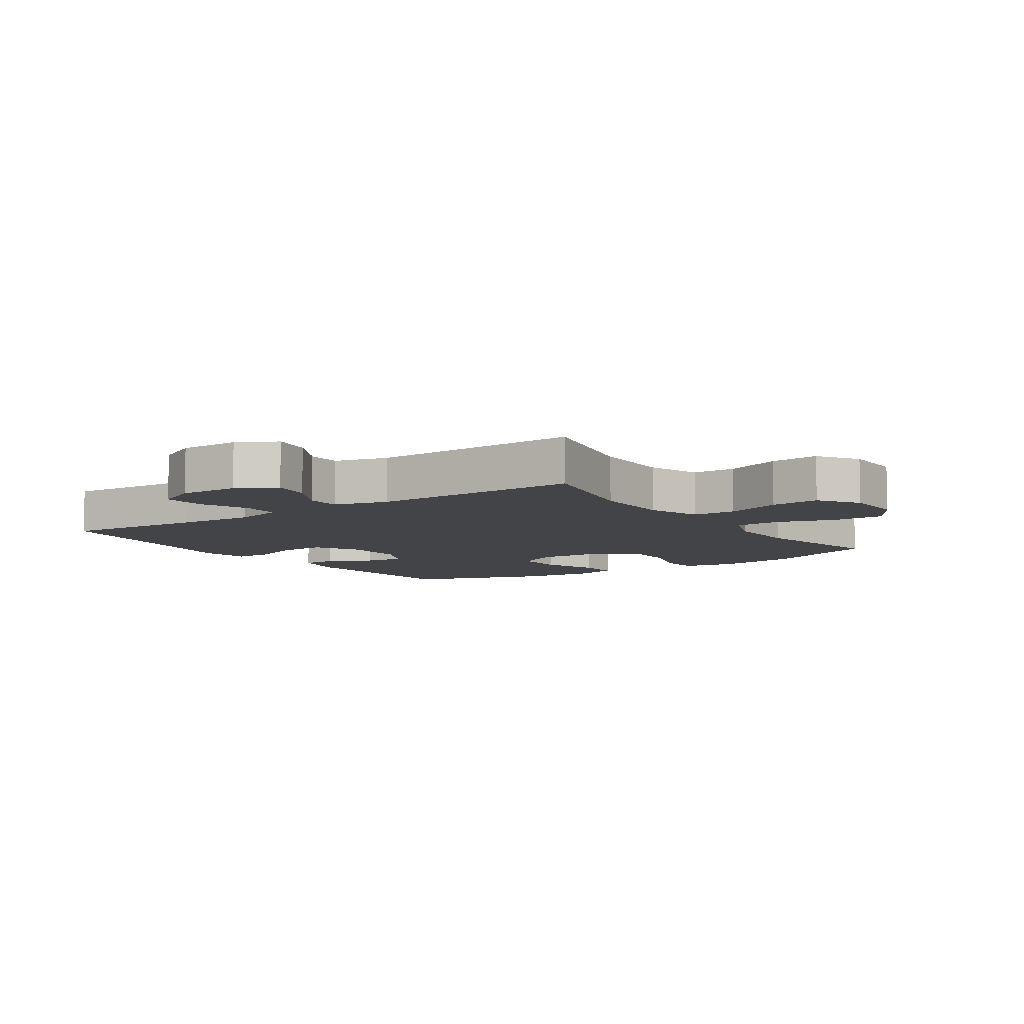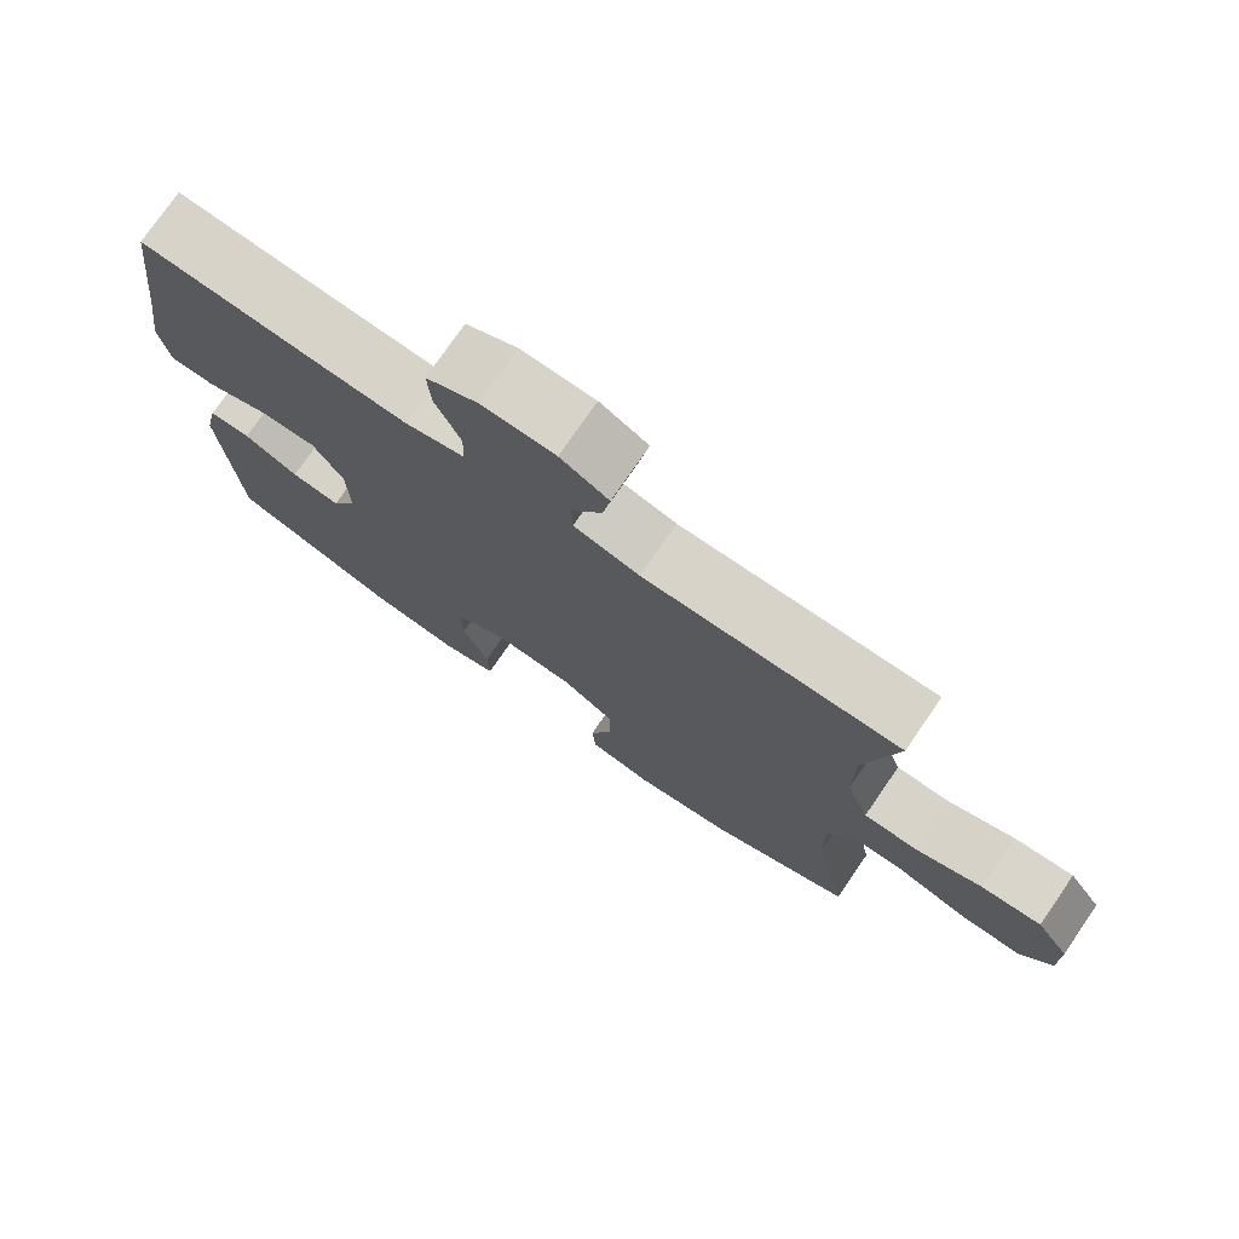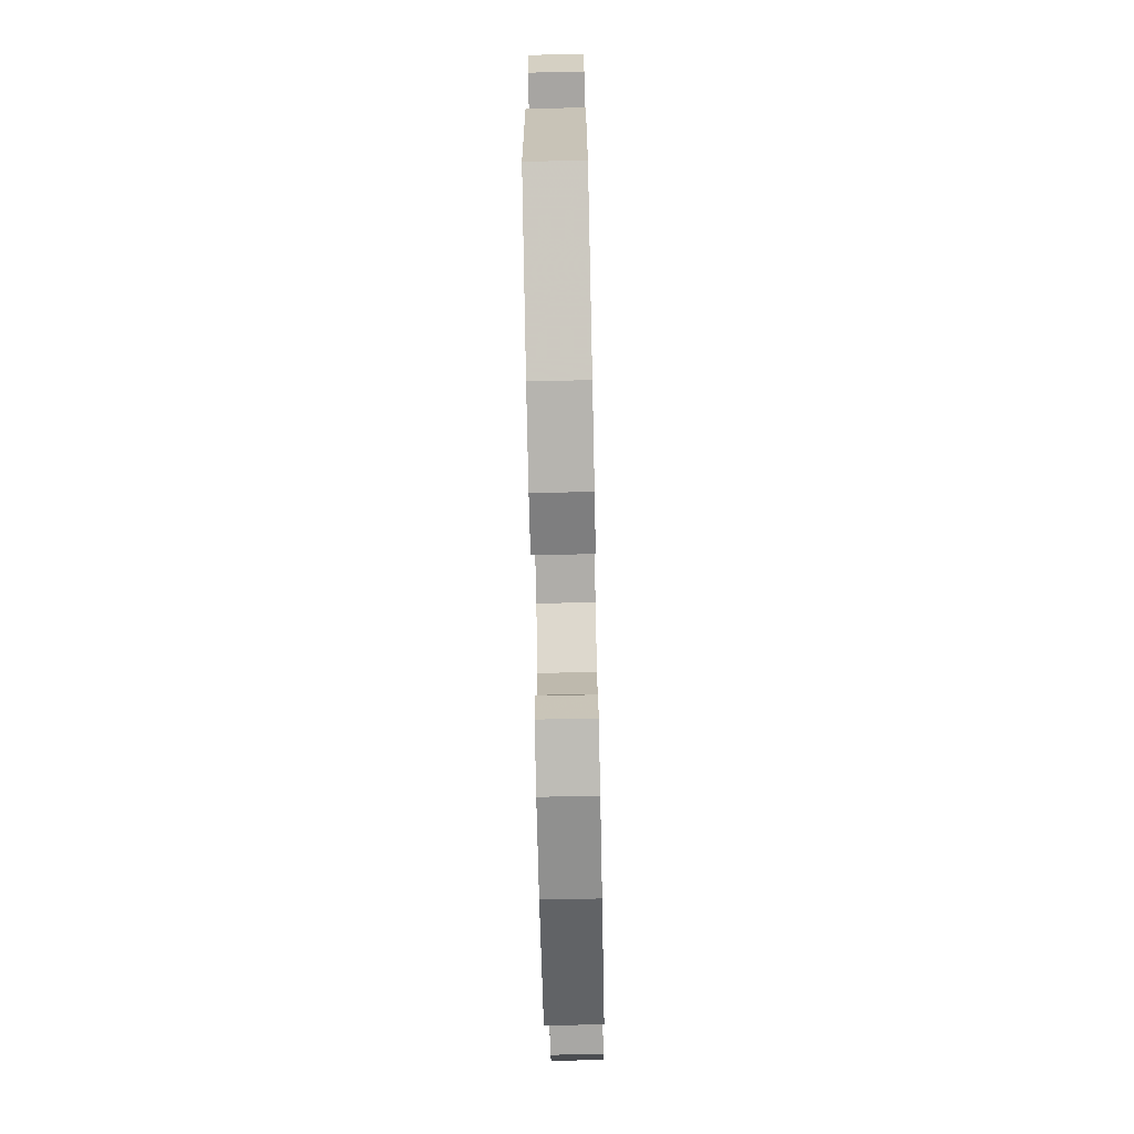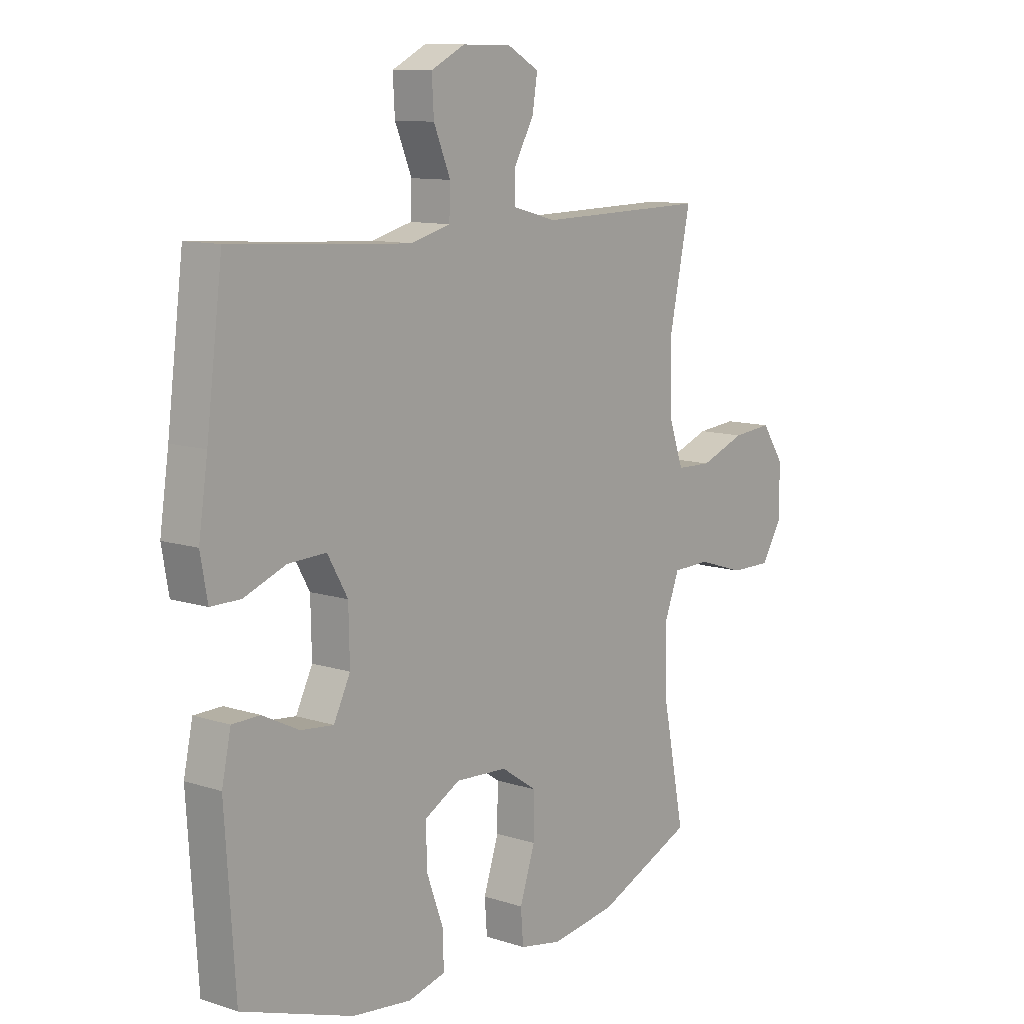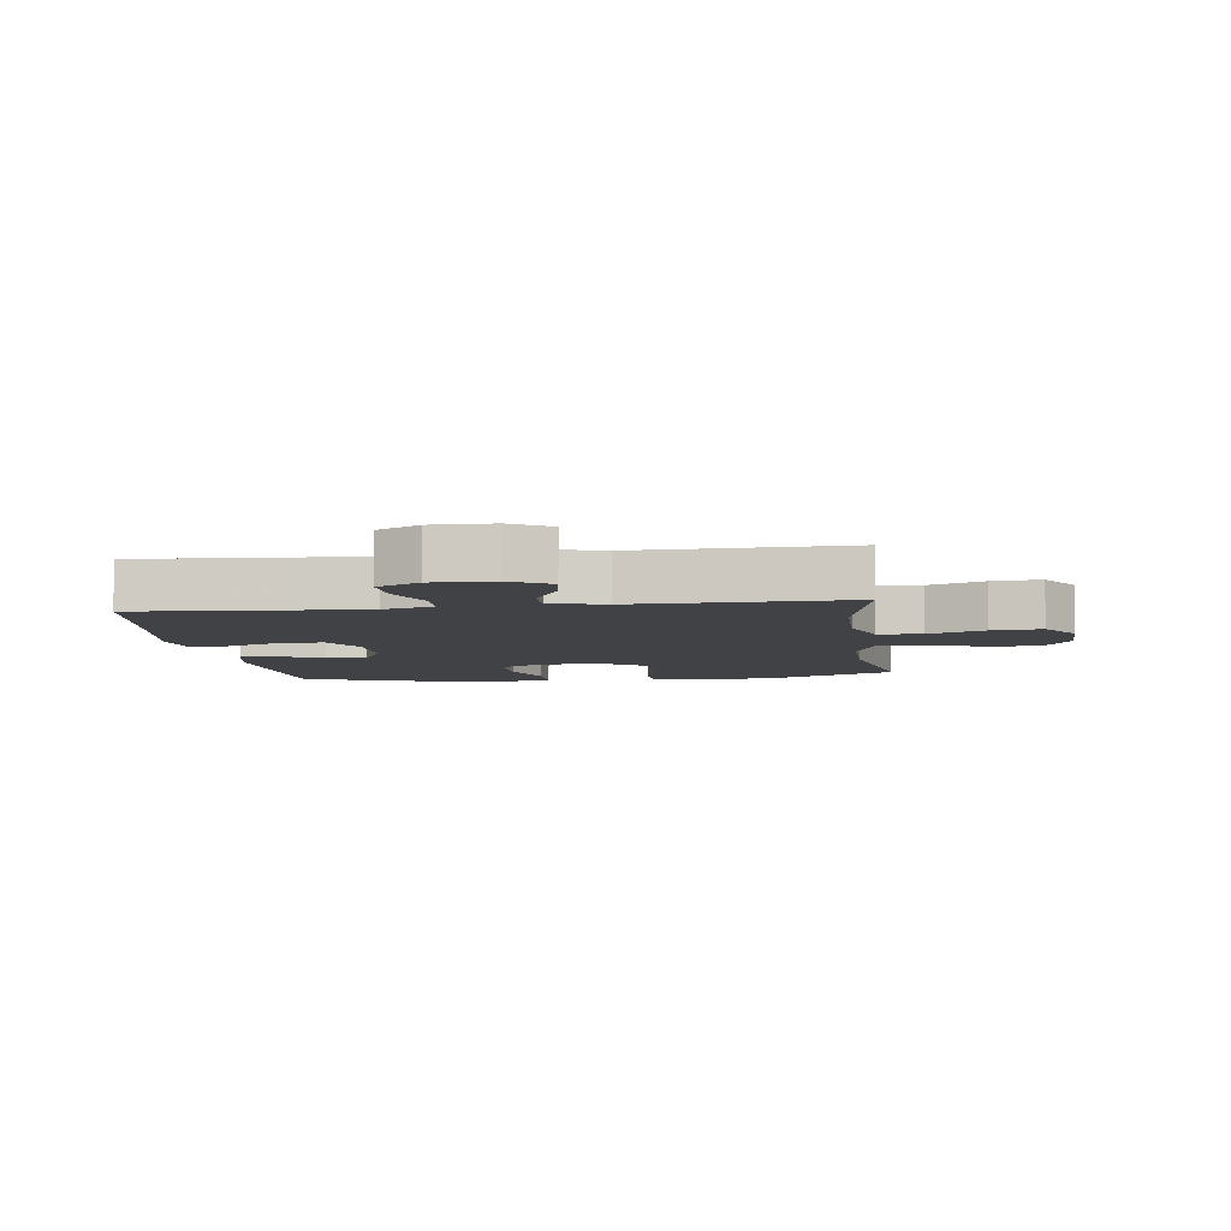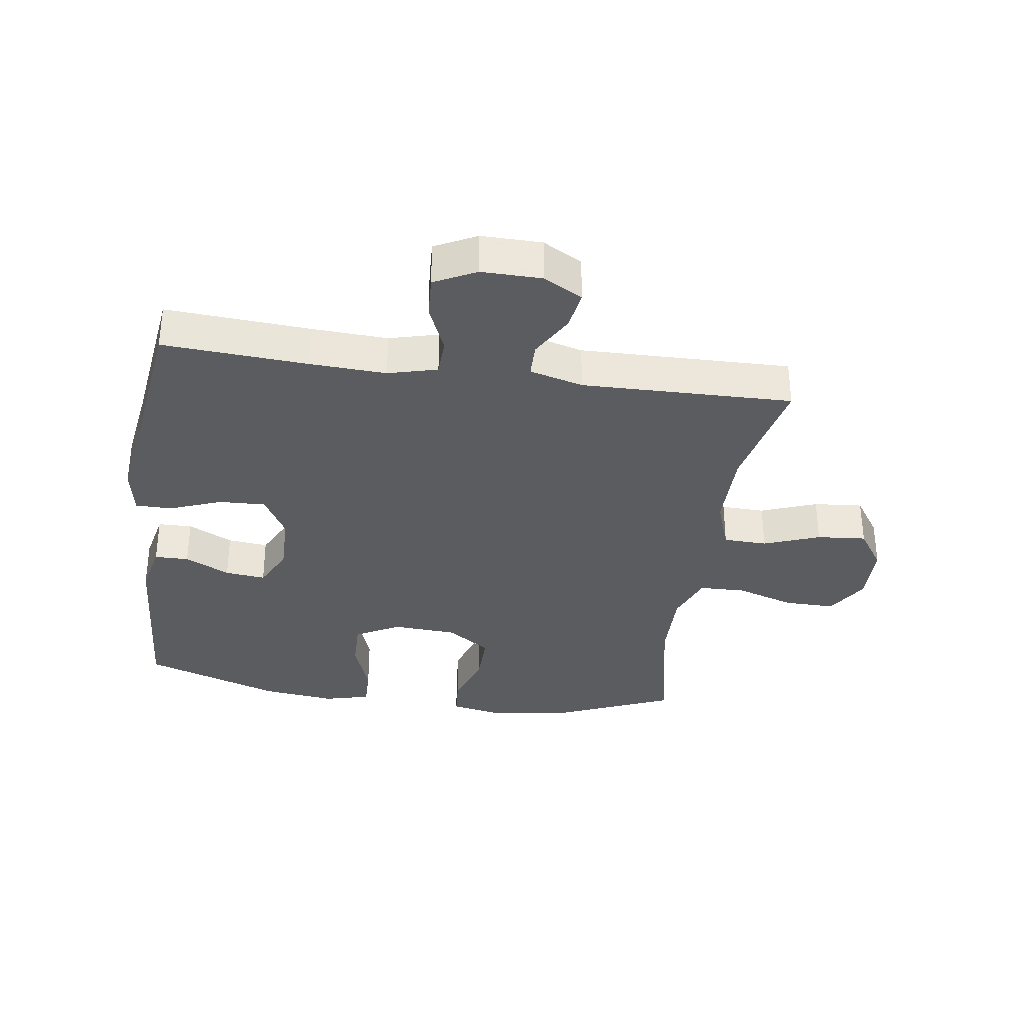
<metadata>
{"format":"obj","ext":"obj","renderer":"f3d","projection":"perspective","resolution":1024,"background":"white","views":[{"elev":-7.7,"azim":34.3,"up":"+Y"},{"elev":76.0,"azim":34.6,"up":"+Z"},{"elev":-73.9,"azim":-88.8,"up":"+Z"},{"elev":10.7,"azim":-51.0,"up":"+Z"},{"elev":-6.6,"azim":7.4,"up":"+Y"},{"elev":-33.9,"azim":-8.3,"up":"+Y"}]}
</metadata>
<code>
v -0.5 0.07 -0.5
v -0.52 0.07 -0.196
v -0.502 0.07 -0.112
v -0.447 0.07 -0.111
v -0.375 0.07 -0.147
v -0.31 0.07 -0.154
v -0.277 0.07 -0.087
v -0.279 0.07 0.013
v -0.319 0.07 0.083
v -0.394 0.07 0.08
v -0.477 0.07 0.048
v -0.536 0.07 0.048
v -0.55 0.07 0.126
v -0.532 0.07 0.248
v -0.5 0.07 0.5
v -0.269 0.07 0.485
v -0.146 0.07 0.479
v -0.067 0.07 0.5
v -0.065 0.07 0.56
v -0.098 0.07 0.639
v -0.102 0.07 0.707
v -0.035 0.07 0.741
v 0.062 0.07 0.74
v 0.125 0.07 0.705
v 0.115 0.07 0.642
v 0.075 0.07 0.571
v 0.076 0.07 0.516
v 0.162 0.07 0.493
v 0.5 0.07 0.5
v 0.459 0.07 0.305
v 0.459 0.07 0.174
v 0.489 0.07 0.089
v 0.559 0.07 0.087
v 0.649 0.07 0.121
v 0.728 0.07 0.128
v 0.772 0.07 0.063
v 0.774 0.07 -0.035
v 0.732 0.07 -0.103
v 0.651 0.07 -0.102
v 0.557 0.07 -0.072
v 0.483 0.07 -0.074
v 0.453 0.07 -0.152
v 0.455 0.07 -0.273
v 0.5 0.07 -0.5
v 0.308 0.07 -0.582
v 0.179 0.07 -0.601
v 0.095 0.07 -0.585
v 0.09 0.07 -0.52
v 0.12 0.07 -0.429
v 0.121 0.07 -0.346
v 0.05 0.07 -0.298
v -0.053 0.07 -0.292
v -0.124 0.07 -0.331
v -0.122 0.07 -0.411
v -0.089 0.07 -0.502
v -0.087 0.07 -0.571
v -0.161 0.07 -0.59
v -0.279 0.07 -0.576
v -0.5 0 -0.5
v -0.52 0 -0.196
v -0.502 0 -0.112
v -0.447 0 -0.111
v -0.375 0 -0.147
v -0.31 0 -0.154
v -0.277 0 -0.087
v -0.279 0 0.013
v -0.319 0 0.083
v -0.394 0 0.08
v -0.477 0 0.048
v -0.536 0 0.048
v -0.55 0 0.126
v -0.532 0 0.248
v -0.5 0 0.5
v -0.269 0 0.485
v -0.146 0 0.479
v -0.067 0 0.5
v -0.065 0 0.56
v -0.098 0 0.639
v -0.102 0 0.707
v -0.035 0 0.741
v 0.062 0 0.74
v 0.125 0 0.705
v 0.115 0 0.642
v 0.075 0 0.571
v 0.076 0 0.516
v 0.162 0 0.493
v 0.5 0 0.5
v 0.459 0 0.305
v 0.459 0 0.174
v 0.489 0 0.089
v 0.559 0 0.087
v 0.649 0 0.121
v 0.728 0 0.128
v 0.772 0 0.063
v 0.774 0 -0.035
v 0.732 0 -0.103
v 0.651 0 -0.102
v 0.557 0 -0.072
v 0.483 0 -0.074
v 0.453 0 -0.152
v 0.455 0 -0.273
v 0.5 0 -0.5
v 0.308 0 -0.582
v 0.179 0 -0.601
v 0.095 0 -0.585
v 0.09 0 -0.52
v 0.12 0 -0.429
v 0.121 0 -0.346
v 0.05 0 -0.298
v -0.053 0 -0.292
v -0.124 0 -0.331
v -0.122 0 -0.411
v -0.089 0 -0.502
v -0.087 0 -0.571
v -0.161 0 -0.59
v -0.279 0 -0.576
f 3 4 5
f 2 3 5
f 1 2 5
f 58 1 5
f 57 58 5
f 56 57 5
f 55 56 5
f 54 55 5
f 53 54 5 6
f 52 53 6 7
f 51 52 7 8
f 50 51 8 9
f 47 48 49
f 46 47 49
f 45 46 49
f 44 45 49
f 43 44 49
f 42 43 49 50
f 41 42 50 9
f 38 39 40
f 37 38 40
f 36 37 40
f 35 36 40
f 34 35 40
f 33 34 40
f 40 41 9
f 33 40 9
f 32 33 9
f 28 29 30
f 27 28 30 31
f 24 25 26
f 23 24 26
f 22 23 26
f 21 22 26
f 20 21 26
f 19 20 26
f 18 19 26 27
f 31 32 9
f 27 31 9
f 18 27 9
f 17 18 9
f 12 13 14
f 11 12 14
f 10 11 14
f 9 10 14
f 17 9 14
f 16 17 14
f 14 15 16
f 63 62 61
f 63 61 60
f 63 60 59
f 63 59 116
f 63 116 115
f 63 115 114
f 63 114 113
f 63 113 112
f 64 63 112 111
f 65 64 111 110
f 66 65 110 109
f 67 66 109 108
f 107 106 105
f 107 105 104
f 107 104 103
f 107 103 102
f 107 102 101
f 108 107 101 100
f 67 108 100 99
f 98 97 96
f 98 96 95
f 98 95 94
f 98 94 93
f 98 93 92
f 98 92 91
f 67 99 98
f 67 98 91
f 67 91 90
f 88 87 86
f 89 88 86 85
f 84 83 82
f 84 82 81
f 84 81 80
f 84 80 79
f 84 79 78
f 84 78 77
f 85 84 77 76
f 67 90 89
f 67 89 85
f 67 85 76
f 67 76 75
f 72 71 70
f 72 70 69
f 72 69 68
f 72 68 67
f 72 67 75
f 72 75 74
f 74 73 72
f 1 59 60 2
f 2 60 61 3
f 3 61 62 4
f 4 62 63 5
f 5 63 64 6
f 6 64 65 7
f 7 65 66 8
f 8 66 67 9
f 9 67 68 10
f 10 68 69 11
f 11 69 70 12
f 12 70 71 13
f 13 71 72 14
f 14 72 73 15
f 15 73 74 16
f 16 74 75 17
f 17 75 76 18
f 18 76 77 19
f 19 77 78 20
f 20 78 79 21
f 21 79 80 22
f 22 80 81 23
f 23 81 82 24
f 24 82 83 25
f 25 83 84 26
f 26 84 85 27
f 27 85 86 28
f 28 86 87 29
f 29 87 88 30
f 30 88 89 31
f 31 89 90 32
f 32 90 91 33
f 33 91 92 34
f 34 92 93 35
f 35 93 94 36
f 36 94 95 37
f 37 95 96 38
f 38 96 97 39
f 39 97 98 40
f 40 98 99 41
f 41 99 100 42
f 42 100 101 43
f 43 101 102 44
f 44 102 103 45
f 45 103 104 46
f 46 104 105 47
f 47 105 106 48
f 48 106 107 49
f 49 107 108 50
f 50 108 109 51
f 51 109 110 52
f 52 110 111 53
f 53 111 112 54
f 54 112 113 55
f 55 113 114 56
f 56 114 115 57
f 57 115 116 58
f 58 116 59 1

</code>
